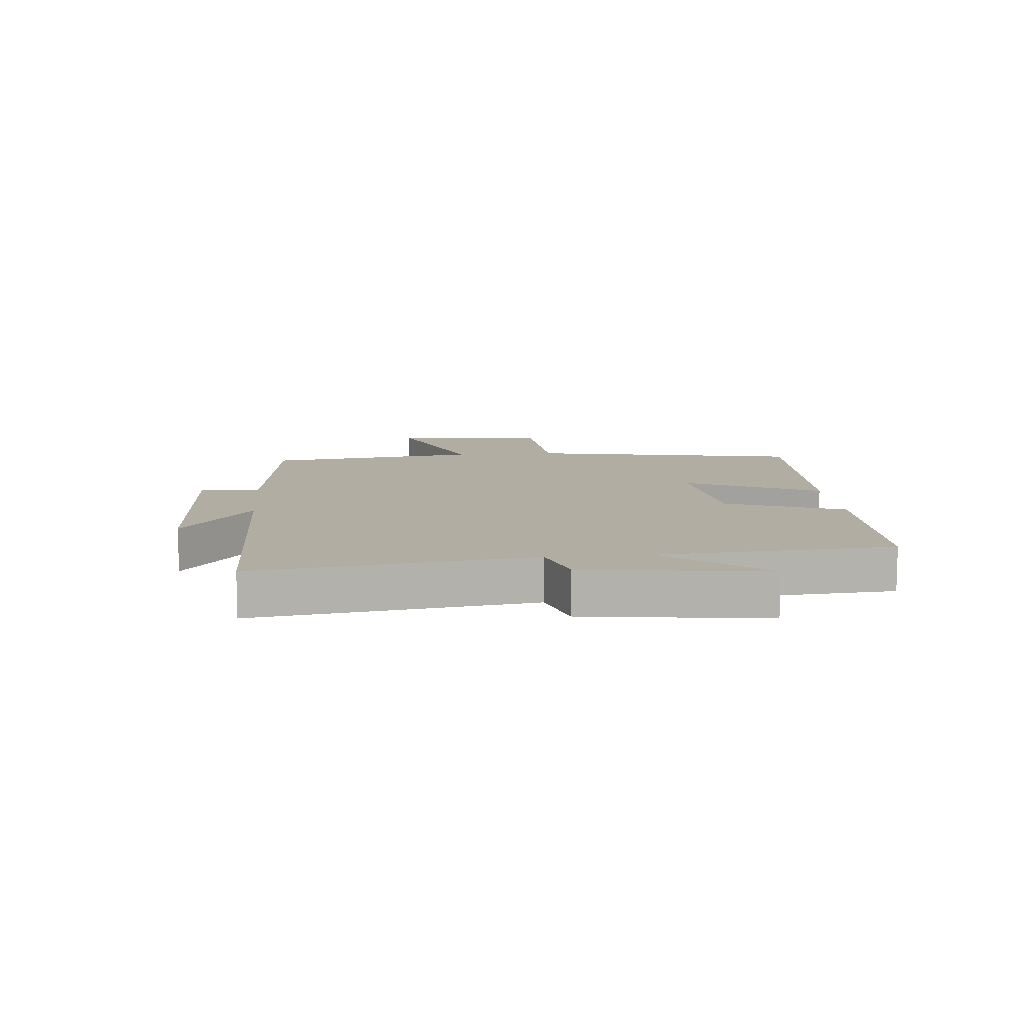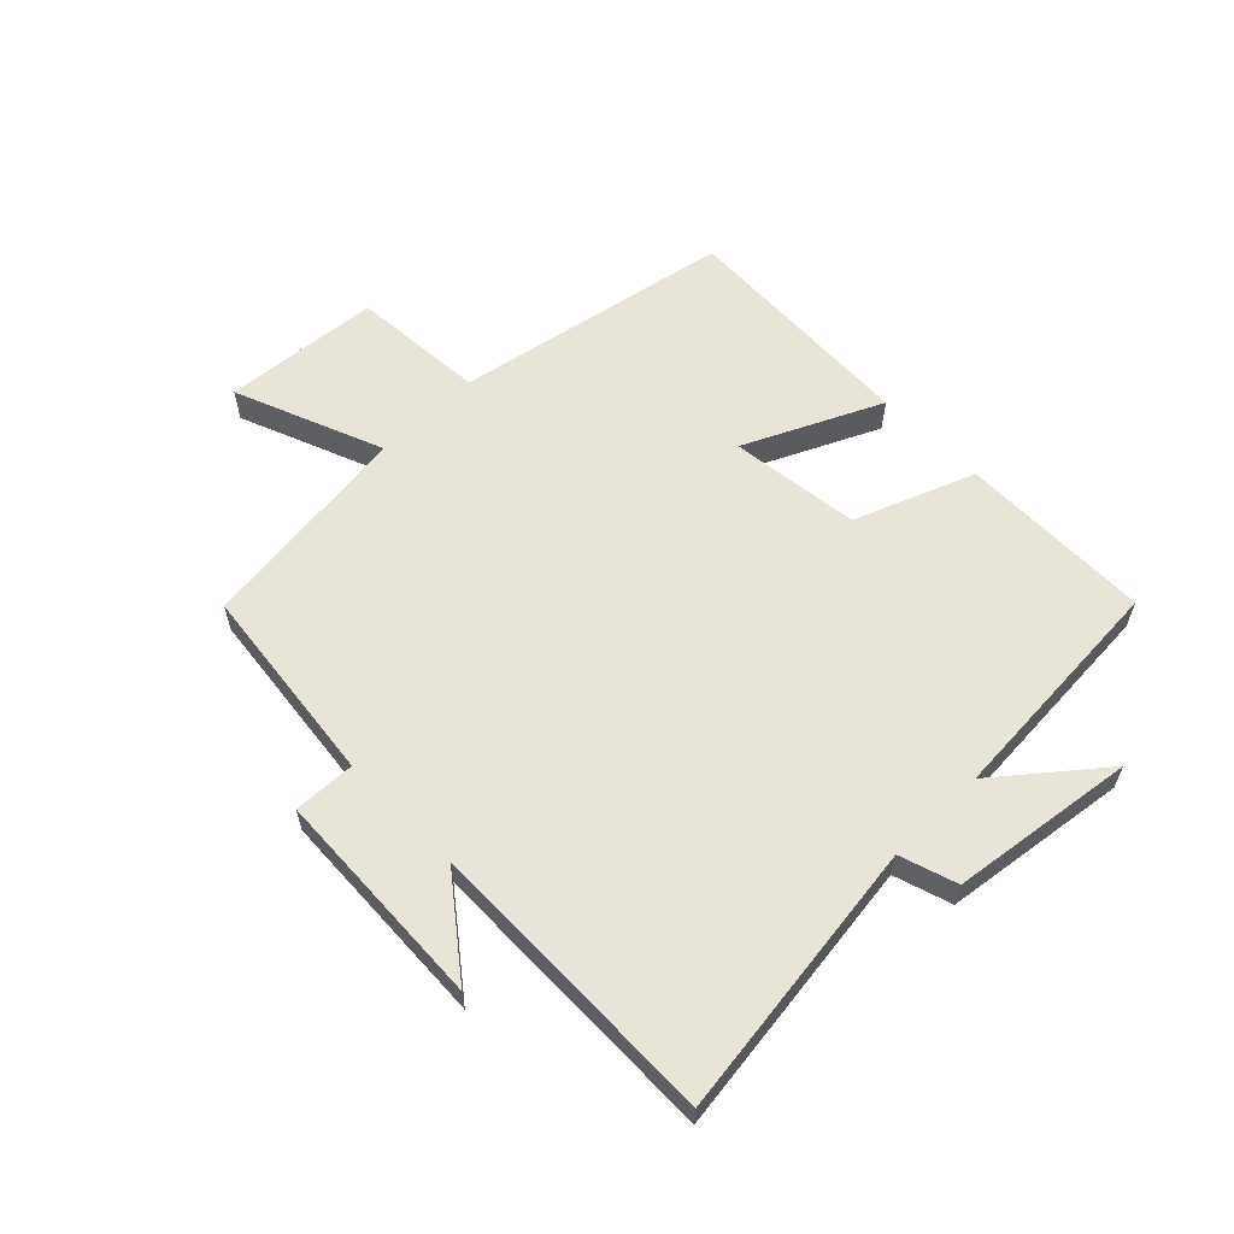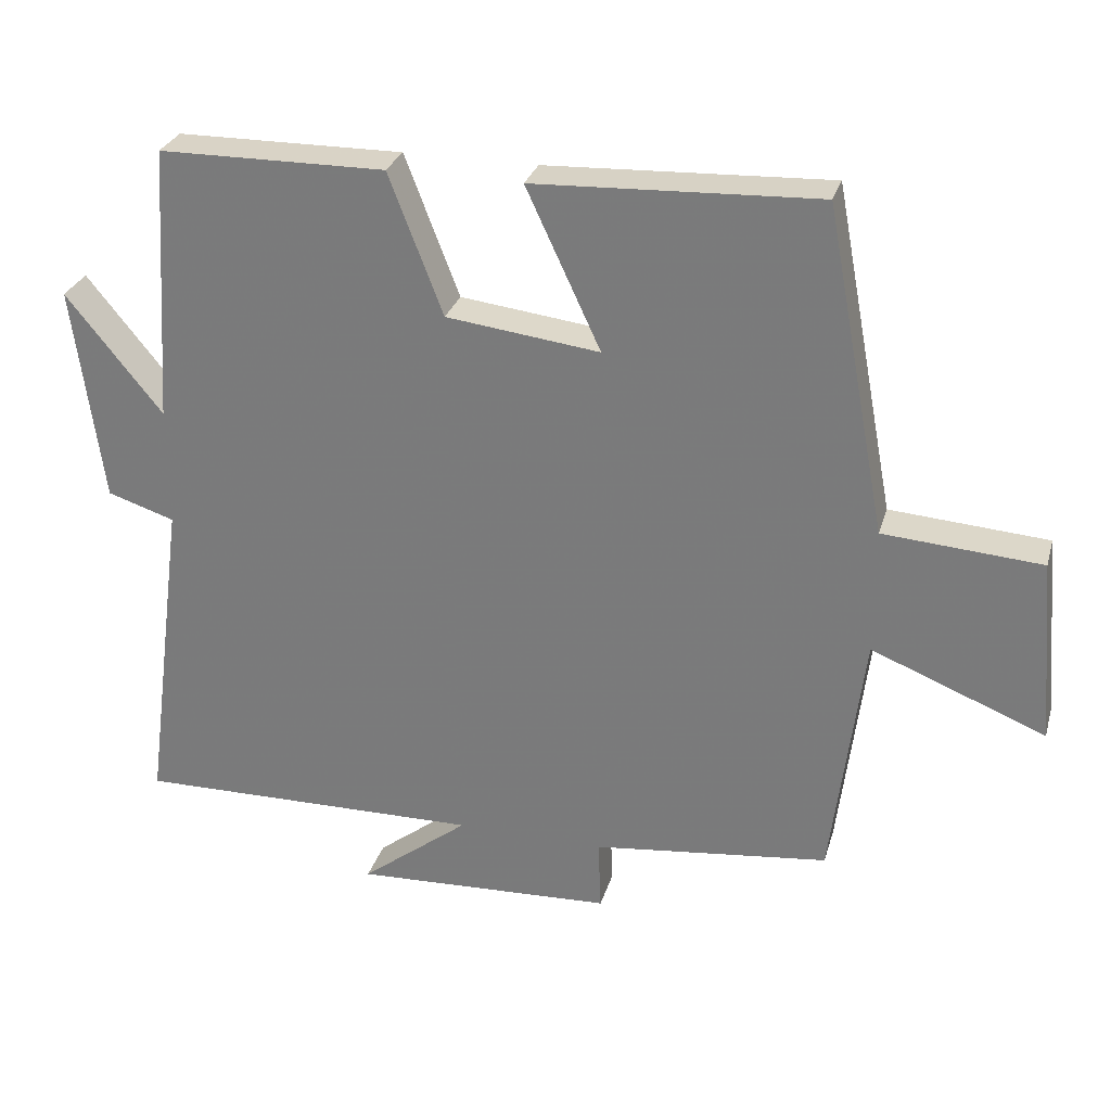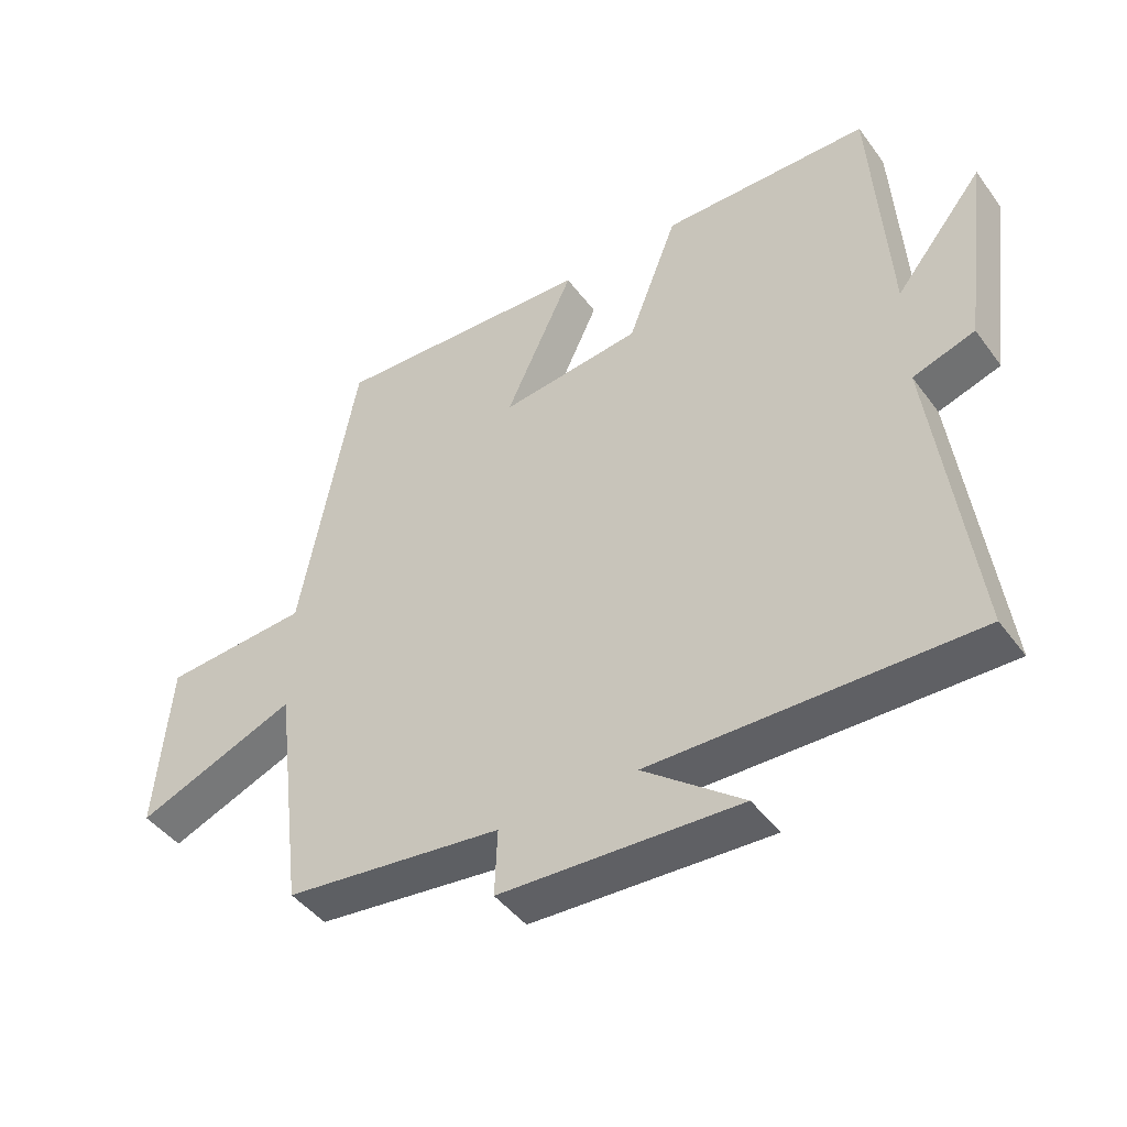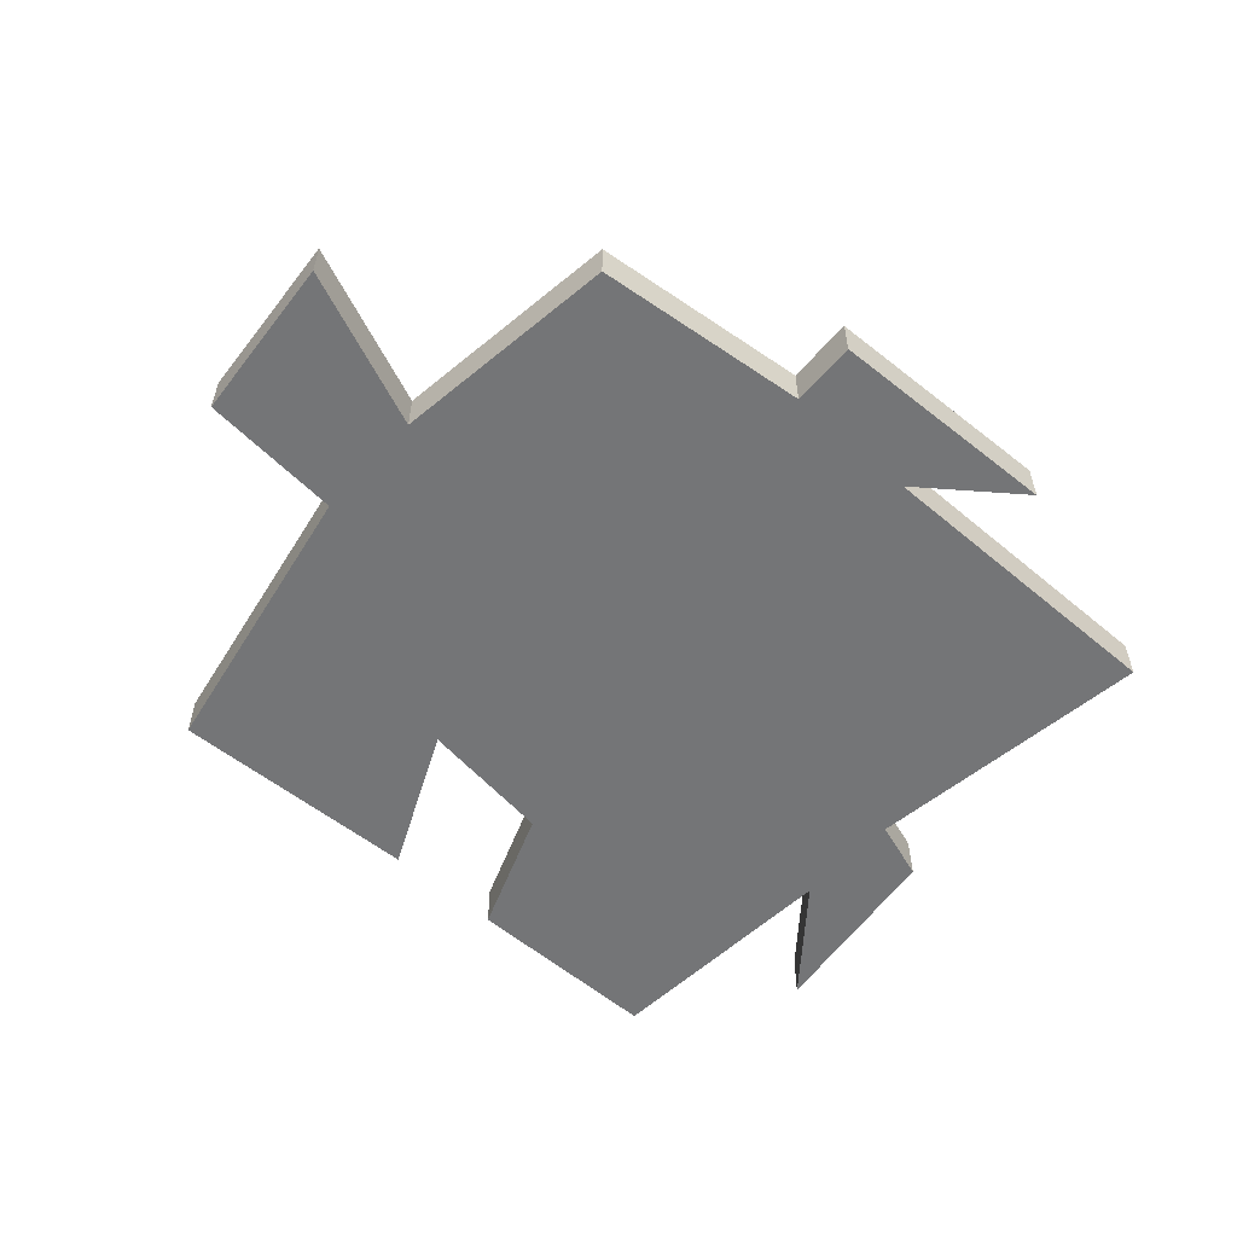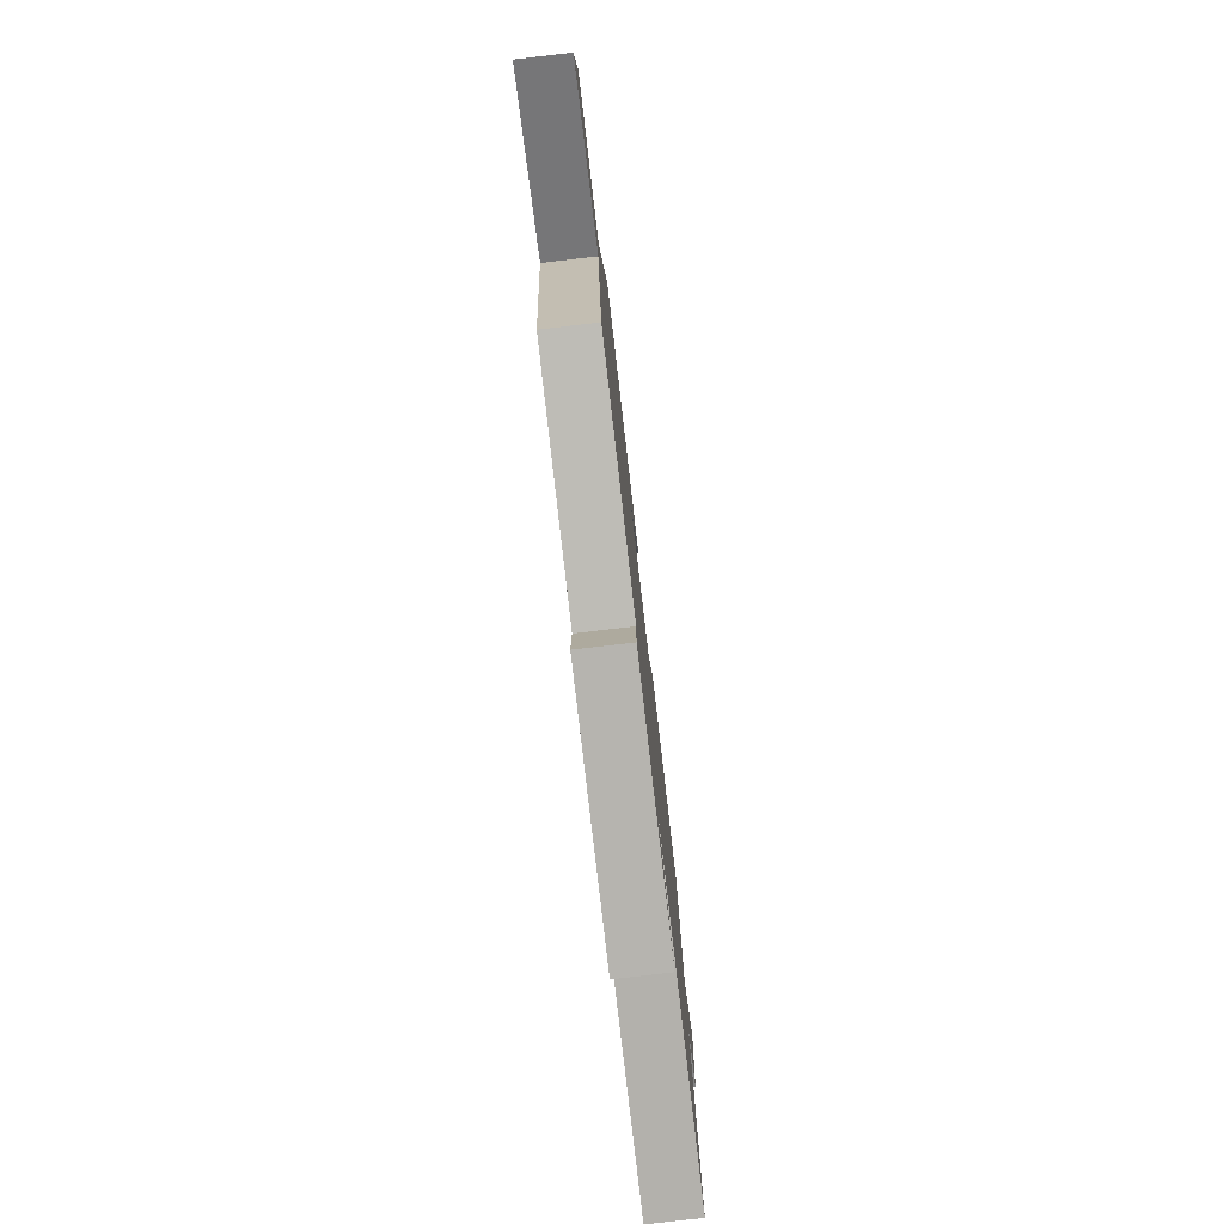
<metadata>
{"format":"obj","ext":"obj","renderer":"f3d","projection":"perspective","resolution":1024,"background":"white","views":[{"elev":10.6,"azim":-95.3,"up":"+Y"},{"elev":60.1,"azim":-134.4,"up":"+Y"},{"elev":28.6,"azim":15.3,"up":"+Z"},{"elev":-44.6,"azim":-146.1,"up":"+Z"},{"elev":-56.5,"azim":137.9,"up":"+Y"},{"elev":-78.3,"azim":96.6,"up":"+Z"}]}
</metadata>
<code>
v -0.475 0.07 0.497
v -0.162 0.07 0.5
v -0.087 0.07 0.305
v 0.125 0.07 0.279
v 0.022 0.07 0.5
v 0.415 0.07 0.517
v 0.5 0.07 0.066
v 0.719 0.07 0.05
v 0.741 0.07 -0.206
v 0.5 0.07 -0.11
v 0.456 0.07 -0.462
v 0.128 0.07 -0.5
v 0.132 0.07 -0.6
v -0.228 0.07 -0.616
v -0.078 0.07 -0.5
v -0.56 0.07 -0.507
v -0.5 0.07 -0.053
v -0.593 0.07 -0.023
v -0.633 0.07 0.277
v -0.5 0.07 0.113
v -0.475 0 0.497
v -0.162 0 0.5
v -0.087 0 0.305
v 0.125 0 0.279
v 0.022 0 0.5
v 0.415 0 0.517
v 0.5 0 0.066
v 0.719 0 0.05
v 0.741 0 -0.206
v 0.5 0 -0.11
v 0.456 0 -0.462
v 0.128 0 -0.5
v 0.132 0 -0.6
v -0.228 0 -0.616
v -0.078 0 -0.5
v -0.56 0 -0.507
v -0.5 0 -0.053
v -0.593 0 -0.023
v -0.633 0 0.277
v -0.5 0 0.113
f 17 18 19 20
f 17 20 1 2
f 15 16 17 2
f 12 13 14 15
f 10 11 12 15
f 7 8 9 10
f 4 5 6 7
f 3 4 7 10
f 15 2 3
f 3 10 15
f 40 39 38 37
f 22 21 40 37
f 22 37 36 35
f 35 34 33 32
f 35 32 31 30
f 30 29 28 27
f 27 26 25 24
f 30 27 24 23
f 23 22 35
f 35 30 23
f 1 21 22 2
f 2 22 23 3
f 3 23 24 4
f 4 24 25 5
f 5 25 26 6
f 6 26 27 7
f 7 27 28 8
f 8 28 29 9
f 9 29 30 10
f 10 30 31 11
f 11 31 32 12
f 12 32 33 13
f 13 33 34 14
f 14 34 35 15
f 15 35 36 16
f 16 36 37 17
f 17 37 38 18
f 18 38 39 19
f 19 39 40 20
f 20 40 21 1

</code>
